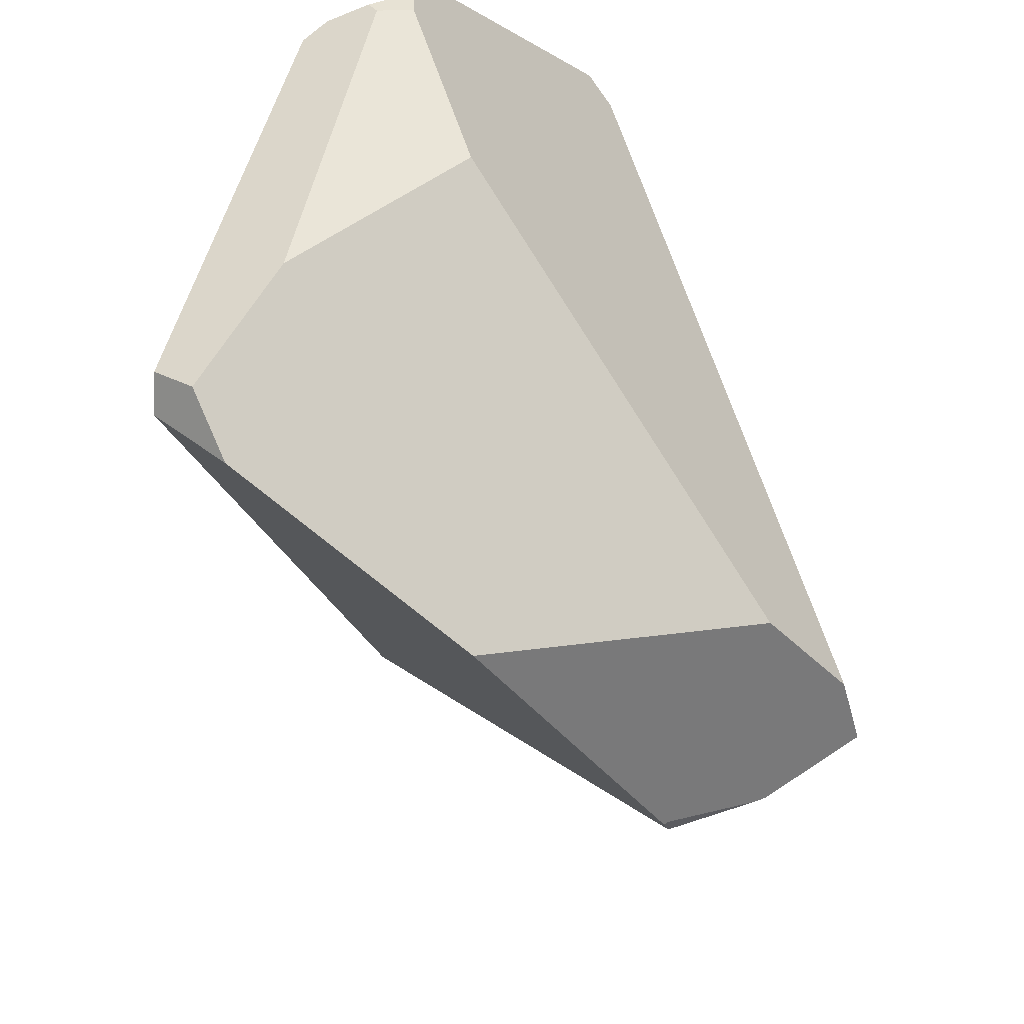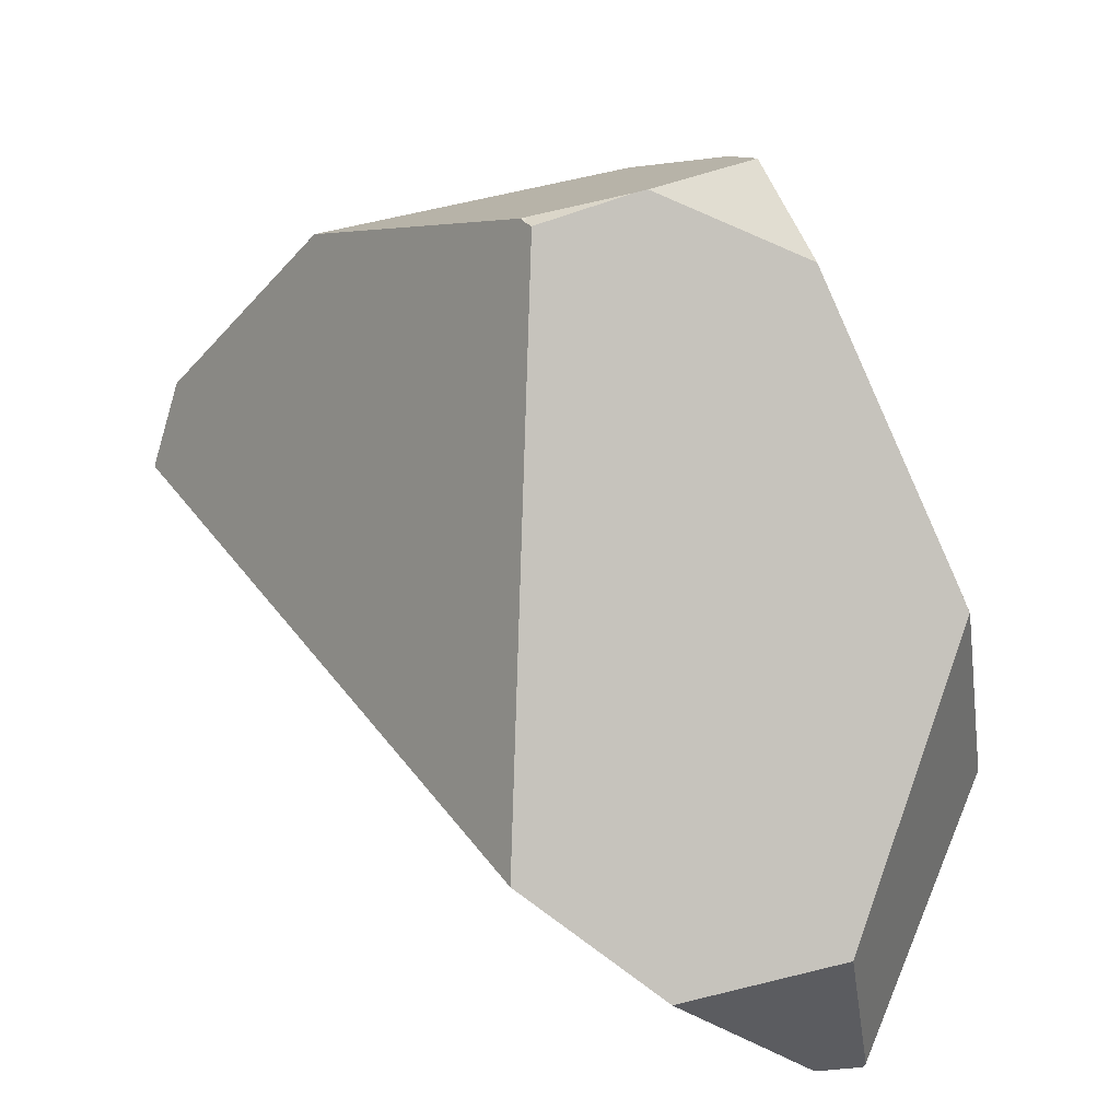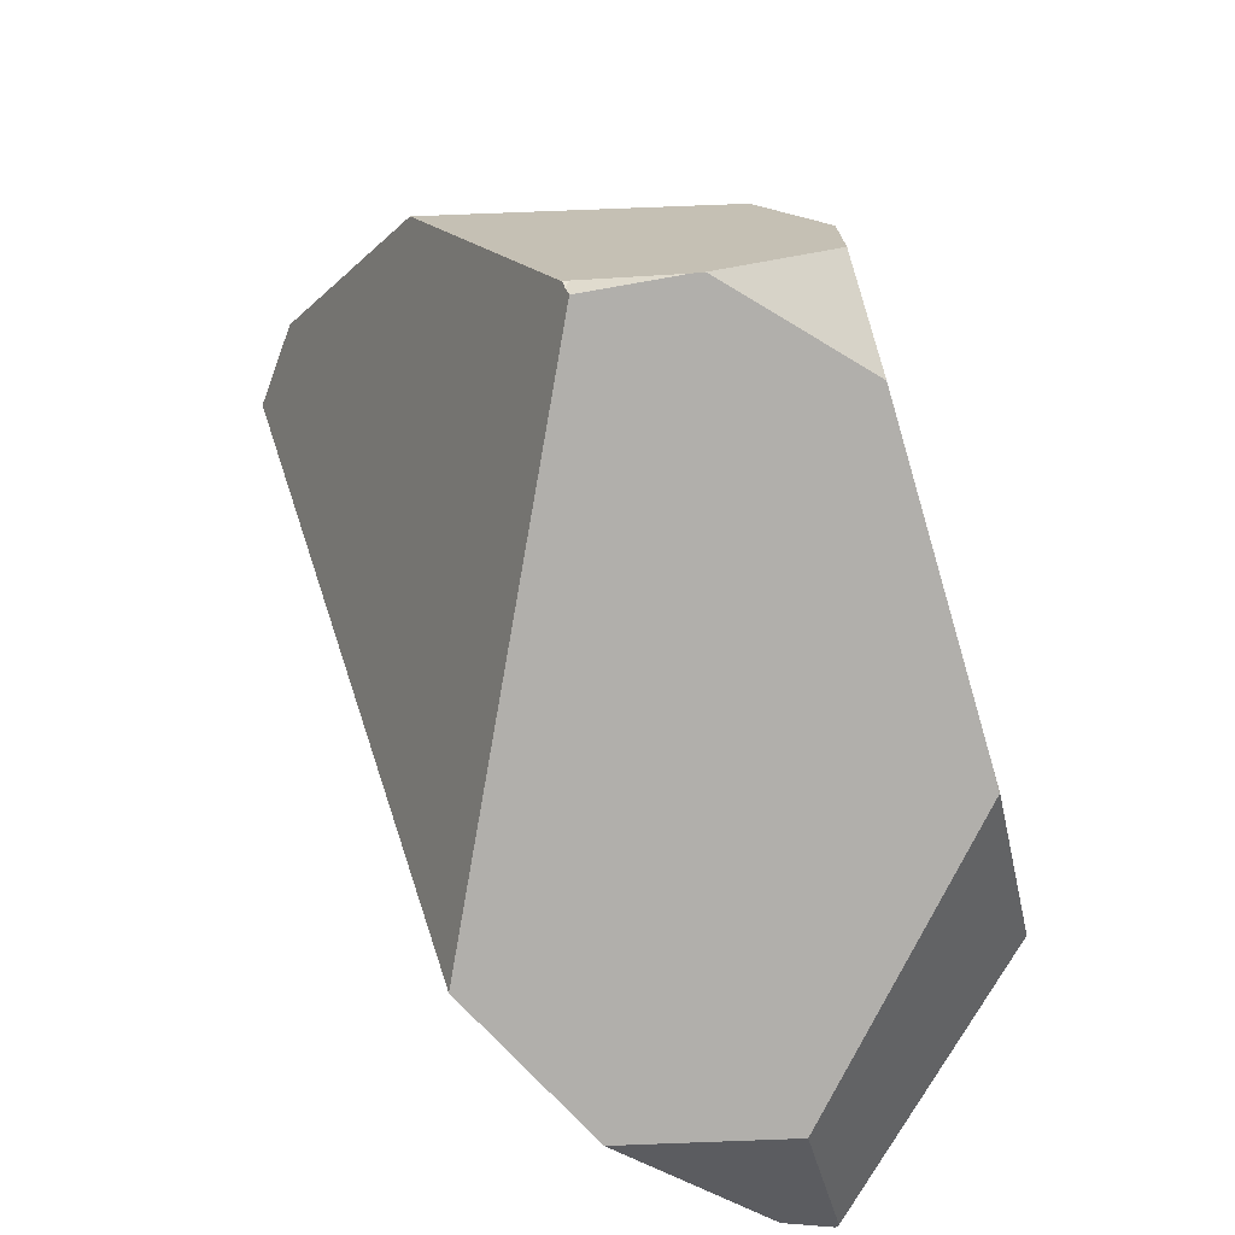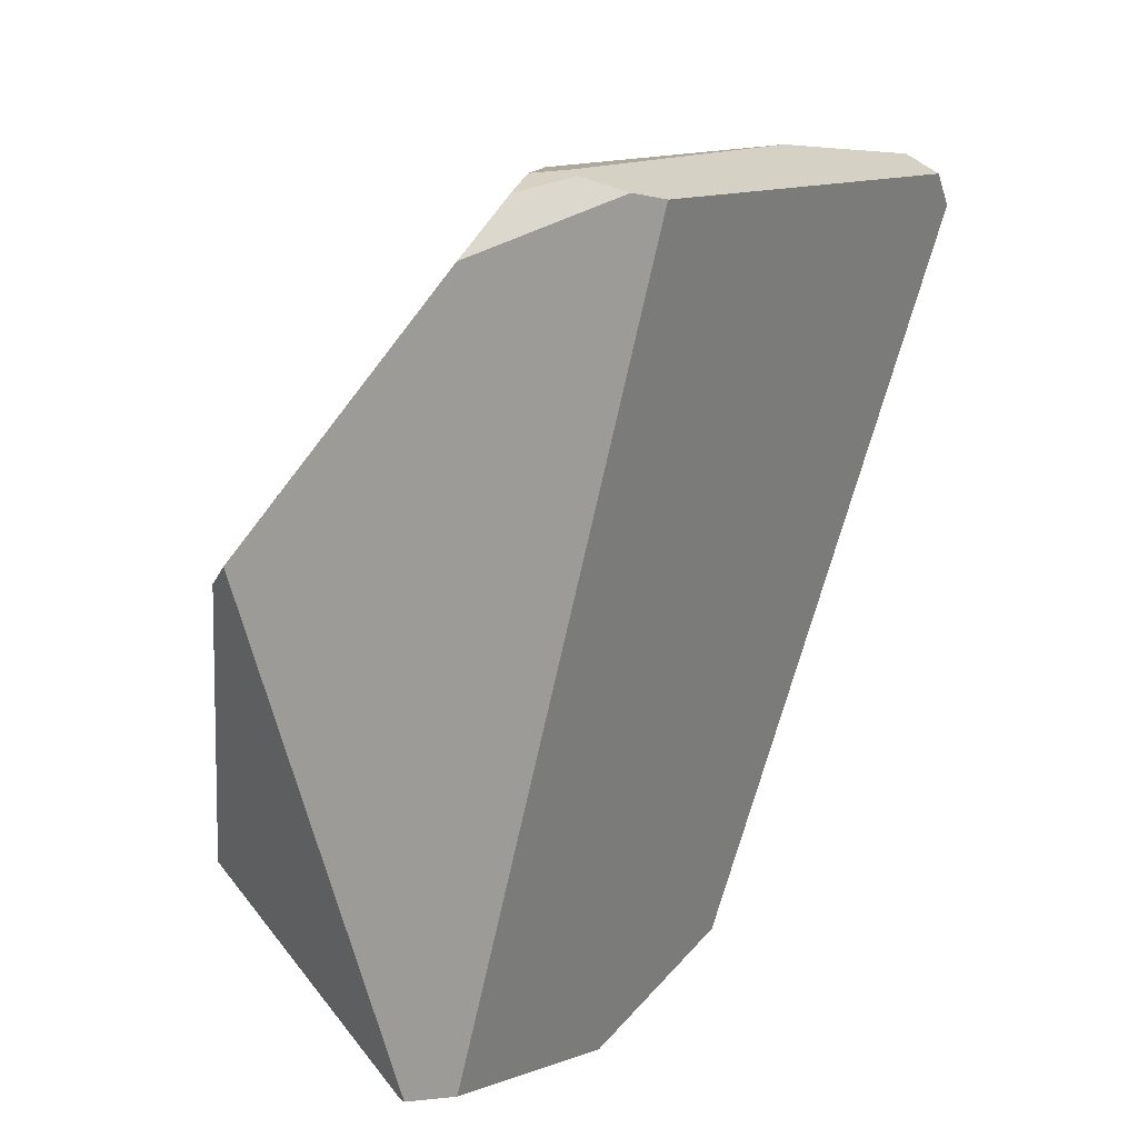
<metadata>
{"format":"obj","ext":"obj","renderer":"f3d","projection":"perspective","resolution":1024,"background":"white","views":[{"elev":58.0,"azim":-29.6,"up":"+Y"},{"elev":35.1,"azim":-13.9,"up":"+Z"},{"elev":44.0,"azim":0.9,"up":"+Z"},{"elev":14.6,"azim":172.4,"up":"+Y"}]}
</metadata>
<code>
v 0.6706 1.432 0.7874
v 0.7397 1.435 0.8014
v 0.6781 1.444 0.7887
v 0.757 1.433 0.8013
v 0.7397 1.435 0.8014
v 0.6706 1.432 0.7874
v 0.7528 1.435 0.8032
v 0.7528 1.435 0.8032
v 0.8692 1.548 0.769
v 0.7397 1.435 0.8014
v 0.8644 1.468 0.8036
v 0.8749 1.471 0.8037
v 0.8749 1.471 0.8037
v 1.015 1.579 0.1318
v 0.8692 1.548 0.769
v 0.883 1.448 0.7871
v 0.9003 1.399 0.7518
v 0.9063 1.382 0.7394
v 0.9174 1.359 0.7108
v 0.9555 1.286 0.6055
v 1.028 1.181 0.3786
v 1.059 1.211 0.2299
v 1.066 1.37 0.07905
v 1.068 1.22 0.1852
v 1.068 1.22 0.1852
v 0.9363 1.2 -0.05754
v 1.066 1.37 0.07905
v 1.008 1.158 0.1117
v 0.927 1.167 -0.05309
v 0.9963 1.146 0.0966
v 0.9266 1.165 -0.0529
v 0.9957 1.145 0.09586
v 0.9103 1.107 -0.04503
v 0.9646 1.113 0.05711
v 0.9424 1.089 0.02948
v 0.9047 1.087 -0.04232
v 0.83 1.077 -0.0292
v 0.9103 1.107 -0.04503
v 0.9047 1.087 -0.04232
v 0.9266 1.165 -0.0529
v 0.8135 1.151 -0.03317
v 0.927 1.167 -0.05309
v 0.8131 1.154 -0.03328
v 0.9363 1.2 -0.05754
v 0.8015 1.206 -0.03607
v 0.9388 1.209 -0.05878
v 0.7979 1.223 -0.03694
v 0.9481 1.242 -0.06326
v 0.9481 1.242 -0.06326
v 0.9388 1.209 -0.05878
v 0.9503 1.25 -0.06429
v 0.9508 1.252 -0.06455
v 0.9521 1.256 -0.06514
v 0.9841 1.371 -0.08058
v 0.9521 1.256 -0.06514
v 0.7763 1.321 -0.04215
v 0.9841 1.371 -0.08058
v 0.7786 1.31 -0.0416
v 0.9508 1.252 -0.06455
v 0.7796 1.306 -0.04136
v 0.9503 1.25 -0.06429
v 0.7833 1.289 -0.04045
v 0.7979 1.223 -0.03694
v 0.4759 1.264 0.2534
v 0.7833 1.289 -0.04045
v 0.4889 1.222 0.2521
v 0.8015 1.206 -0.03607
v 0.8131 1.154 -0.03328
v 0.4907 1.217 0.252
v 0.8135 1.151 -0.03317
v 0.6038 1.046 0.1904
v 0.5298 1.091 0.248
v 0.5591 1.185 0.3959
v 0.4907 1.217 0.252
v 0.5298 1.091 0.248
v 0.5878 1.277 0.5403
v 0.4889 1.222 0.2521
v 0.589 1.281 0.5463
v 0.4759 1.264 0.2534
v 0.5962 1.304 0.5829
v 0.6312 1.442 0.7792
v 0.6354 1.43 0.7803
v 0.6533 1.431 0.7839
v 0.6312 1.442 0.7792
v 0.6354 1.43 0.7803
v 0.6615 1.431 0.7856
v 0.6743 1.445 0.7879
v 0.6743 1.445 0.7879
v 0.6781 1.444 0.7887
v 0.81 1.64 0.7202
v 0.7793 1.666 0.7045
v 0.6357 1.451 0.78
v 0.6357 1.451 0.78
v 0.6352 1.451 0.7799
v 0.6312 1.442 0.7792
v 0.6352 1.451 0.7799
v 0.6289 1.45 0.7796
v 0.6266 1.454 0.7774
v 0.6289 1.45 0.7796
v 0.4086 1.482 0.2602
v 0.5209 1.653 0.675
v 0.4353 1.783 0.5669
v 0.47 1.749 0.6256
v 0.4353 1.783 0.5669
v 0.47 1.749 0.6256
v 0.7729 1.749 0.539
v 0.4319 1.786 0.5612
v 0.4319 1.786 0.5612
v 0.3222 1.761 0.2689
v 0.3791 1.838 0.472
v 0.337 1.88 0.4006
v 0.3311 1.885 0.3906
v 0.3206 1.896 0.3729
v 0.2959 1.886 0.3041
v 0.289 1.883 0.2846
v 0.2847 1.881 0.2727
v 0.3222 1.761 0.2689
v 0.2847 1.881 0.2727
v 0.2923 1.898 0.2614
v 0.3306 1.919 0.2201
v 0.3437 1.92 0.2076
v 0.4353 1.924 0.1208
v 0.6568 1.864 -0.07096
v 0.5357 1.929 0.02553
v 0.6063 1.933 -0.0414
v 0.6414 1.934 -0.07468
v 0.6481 1.936 -0.0759
v 0.6568 1.864 -0.07096
v 0.6414 1.934 -0.07468
v 0.6765 1.942 -0.0811
v 0.6821 1.94 -0.08183
v 0.7056 1.932 -0.08494
v 0.7487 1.917 -0.09065
v 0.6845 1.738 -0.06429
v 0.4086 1.482 0.2602
v 0.6845 1.738 -0.06429
v 0.7763 1.321 -0.04215
v 0.4173 1.454 0.2594
v 0.7786 1.31 -0.0416
v 0.421 1.442 0.259
v 0.4173 1.454 0.2594
v 0.421 1.442 0.259
v 0.7796 1.306 -0.04136
v 1.013 1.472 -0.09425
v 0.8403 1.882 -0.1025
v 1.052 1.615 -0.1134
v 1.052 1.615 -0.1134
v 0.8403 1.882 -0.1025
v 1.063 1.588 -0.07538
v 1.013 1.472 -0.09425
v 1.052 1.615 -0.1134
v 1.063 1.588 -0.07538
v 1.065 1.434 0.03345
v 1.065 1.419 0.04449
v 1.065 1.419 0.04449
v 1.065 1.434 0.03345
v 1.063 1.588 -0.07538
v 1.015 1.579 0.1318
v 0.7729 1.749 0.539
v 0.7925 1.676 0.6818
v 0.81 1.64 0.7202
v 0.8692 1.548 0.769
v 0.7962 1.662 0.7088
v 0.7962 1.662 0.7088
v 0.7901 1.663 0.7072
v 0.7925 1.676 0.6818
v 0.7793 1.666 0.7045
v 0.7901 1.663 0.7072
v 0.7773 1.667 0.704
v 0.7569 1.672 0.6988
v 0.7773 1.667 0.704
v 0.7569 1.672 0.6988
v 0.6266 1.454 0.7774
v 0.6614 1.698 0.6744
v 0.6614 1.698 0.6744
v 0.6276 1.707 0.6658
v 0.6276 1.707 0.6658
v 0.47 1.749 0.6256
v 0.5209 1.653 0.675
v 0.6352 1.451 0.7799
v 0.6289 1.45 0.7796
v 0.7962 1.662 0.7088
v 0.7328 1.9 0.2473
v 0.7231 1.936 0.1764
v 0.6958 1.94 0.1768
v 0.7328 1.9 0.2473
v 0.7231 1.936 0.1764
v 0.5038 1.952 0.2081
v 0.3311 1.885 0.3906
v 0.4735 1.953 0.213
v 0.3419 1.936 0.2858
v 0.3308 1.934 0.2919
v 0.3247 1.934 0.2953
v 0.3206 1.896 0.3729
v 0.2959 1.886 0.3041
v 0.3206 1.896 0.3729
v 0.3247 1.934 0.2953
v 0.3229 1.932 0.2916
v 0.3205 1.931 0.2864
v 0.3189 1.93 0.2831
v 0.3137 1.926 0.2725
v 0.289 1.883 0.2846
v 0.2923 1.898 0.2614
v 0.2847 1.881 0.2727
v 0.3017 1.918 0.2475
v 0.3017 1.918 0.2475
v 0.3017 1.918 0.2475
v 0.3419 1.936 0.2858
v 0.3306 1.919 0.2201
v 0.3137 1.926 0.2725
v 0.3308 1.934 0.2919
v 0.3189 1.93 0.2831
v 0.3205 1.931 0.2864
v 0.3229 1.932 0.2916
v 0.3247 1.934 0.2953
v 0.3437 1.92 0.2076
v 0.4735 1.953 0.213
v 0.4353 1.924 0.1208
v 0.4808 1.954 0.2054
v 0.5038 1.952 0.2081
v 0.4808 1.954 0.2054
v 0.4735 1.953 0.213
v 0.4975 1.954 0.1878
v 0.5609 1.956 0.1214
v 0.4975 1.954 0.1878
v 0.5609 1.956 0.1214
v 0.5357 1.929 0.02553
v 0.6251 1.958 0.05391
v 0.6063 1.933 -0.0414
v 0.6625 1.959 0.01473
v 0.6251 1.958 0.05391
v 0.6958 1.94 0.1768
v 0.6625 1.959 0.01473
v 0.7461 1.948 0.05536
v 0.6916 1.96 -0.01585
v 0.6916 1.96 -0.01585
v 0.6414 1.934 -0.07468
v 0.6481 1.936 -0.0759
v 0.6836 1.944 -0.0791
v 0.6854 1.945 -0.07861
v 0.6821 1.94 -0.08183
v 0.6836 1.944 -0.0791
v 0.6854 1.945 -0.07861
v 0.6765 1.942 -0.0811
v 0.6765 1.942 -0.0811
v 0.7056 1.932 -0.08494
v 0.7163 1.954 -0.06989
v 0.7487 1.917 -0.09065
v 0.7236 1.957 -0.06783
v 0.7358 1.954 -0.06859
v 0.7512 1.95 -0.06954
v 0.7718 1.945 -0.07081
v 0.7832 1.942 -0.07152
v 0.7855 1.941 -0.07201
v 0.7856 1.941 -0.07206
v 0.7745 1.908 -0.09406
v 0.7745 1.908 -0.09406
v 0.837 1.886 -0.1023
v 0.837 1.886 -0.1023
v 0.7856 1.941 -0.07206
v 0.7228 1.937 0.1745
v 0.708 1.939 0.1748
v 0.7228 1.937 0.1745
v 0.708 1.939 0.1748
v 0.7226 1.938 0.1725
v 0.7461 1.948 0.05536
v 0.7226 1.938 0.1725
v 0.7855 1.941 -0.07201
v 0.7848 1.942 -0.07162
v 0.7833 1.943 -0.06901
v 0.7644 1.956 -0.03631
v 0.7644 1.956 -0.03631
v 0.7369 1.959 -0.04708
v 0.7105 1.96 -0.03565
v 0.7105 1.96 -0.03565
v 0.7163 1.954 -0.06989
v 0.7252 1.96 -0.05427
v 0.7236 1.957 -0.06783
v 0.7358 1.954 -0.06859
v 0.7236 1.957 -0.06783
v 0.7252 1.96 -0.05427
v 0.7369 1.959 -0.04708
v 0.7256 1.961 -0.05148
v 0.7256 1.961 -0.05148
v 0.7256 1.961 -0.05148
v 0.7512 1.95 -0.06954
v 0.7644 1.956 -0.03631
v 0.7718 1.945 -0.07081
v 0.7833 1.943 -0.06901
v 0.7832 1.942 -0.07152
v 0.7848 1.942 -0.07162
v 0.7848 1.942 -0.07162
v 0.7226 1.938 0.1725
v 0.837 1.886 -0.1023
v 0.337 1.88 0.4006
v 0.3791 1.838 0.472
v 0.6615 1.431 0.7856
v 0.8771 1.387 0.7481
v 0.8783 1.387 0.7475
v 0.6533 1.431 0.7839
v 0.8805 1.386 0.7466
v 0.6354 1.43 0.7803
v 0.909 1.375 0.7339
v 0.8805 1.386 0.7466
v 0.909 1.375 0.7339
v 0.9063 1.382 0.7394
v 0.9003 1.399 0.7518
v 0.8783 1.387 0.7475
v 0.8771 1.387 0.7481
v 0.8754 1.388 0.7488
v 0.8754 1.388 0.7488
v 0.8231 1.408 0.772
v 0.8644 1.468 0.8036
v 0.757 1.433 0.8013
v 0.8231 1.408 0.772
v 0.7528 1.435 0.8032
v 0.883 1.448 0.7871
v 0.8749 1.471 0.8037
v 0.909 1.375 0.7339
v 0.9174 1.359 0.7108
v 0.5962 1.304 0.5829
v 0.9555 1.286 0.6055
v 0.589 1.281 0.5463
v 0.5878 1.277 0.5403
v 0.5591 1.185 0.3959
v 0.9329 1.082 0.2916
v 1.005 1.158 0.417
v 1.015 1.168 0.4333
v 1.01 1.184 0.4566
v 1.016 1.169 0.4359
v 1.017 1.17 0.4348
v 1.01 1.184 0.4566
v 1.016 1.169 0.4359
v 1.01 1.184 0.4566
v 1.017 1.17 0.4348
v 1.02 1.173 0.4208
v 1.028 1.181 0.3786
v 1.02 1.173 0.4208
v 1.005 1.158 0.417
v 0.9329 1.082 0.2916
v 1.059 1.211 0.2299
v 0.9243 1.073 0.2766
v 1.008 1.158 0.1117
v 1.068 1.22 0.1852
v 0.8905 1.038 0.2181
v 0.8905 1.038 0.2181
v 0.9243 1.073 0.2766
v 0.6231 1.034 0.1753
v 0.6715 1.005 0.1376
v 0.6715 1.005 0.1376
v 0.6231 1.034 0.1753
v 0.6852 1.008 0.124
v 0.8557 1.002 0.1579
v 0.6715 1.005 0.1376
v 0.6852 1.008 0.124
v 0.8557 1.002 0.1579
v 0.8557 1.002 0.1579
v 0.8593 1.005 0.1403
v 0.9307 1.077 0.01498
v 0.8846 1.03 0.01695
v 0.9077 1.053 -0.01359
v 0.8957 1.055 -0.038
v 0.9307 1.077 0.01498
v 0.9077 1.053 -0.01359
v 0.9424 1.089 0.02948
v 0.9646 1.113 0.05711
v 0.9957 1.145 0.09586
v 0.9963 1.146 0.0966
v 0.8957 1.055 -0.038
v 0.8917 1.041 -0.0361
v 0.8828 1.04 -0.0346
v 0.8475 1.039 -0.02872
v 0.8383 1.039 -0.02719
v 0.8383 1.039 -0.02719
v 0.83 1.077 -0.0292
v 0.7237 1.016 0.08605
v 0.7237 1.016 0.08605
v 0.8593 1.005 0.1403
v 0.8846 1.03 0.01695
v 0.8383 1.039 -0.02719
v 0.8475 1.039 -0.02872
v 0.8896 1.035 -0.007263
v 0.8828 1.04 -0.0346
v 0.892 1.037 -0.01873
v 0.8896 1.035 -0.007263
v 0.892 1.037 -0.01873
v 0.8943 1.04 -0.03027
v 0.8943 1.04 -0.03026
v 0.8917 1.041 -0.0361
v 0.8917 1.041 -0.0361
v 0.8943 1.04 -0.03026
v 0.6038 1.046 0.1904
v 0.5298 1.091 0.248
v 1.015 1.168 0.4333
v 1.017 1.17 0.4348
v 1.016 1.169 0.4359
f 1 2 3
f 4 5 6
f 7 5 4
f 8 9 10
f 11 9 8
f 9 11 12
f 13 14 15
f 16 14 13
f 14 16 17
f 14 17 18
f 14 18 19
f 14 19 20
f 21 14 20
f 22 14 21
f 22 23 14
f 24 23 22
f 25 26 27
f 28 26 25
f 28 29 26
f 30 29 28
f 30 31 29
f 32 31 30
f 32 33 31
f 34 33 32
f 33 34 35
f 33 35 36
f 37 38 39
f 37 40 38
f 41 40 37
f 41 42 40
f 43 42 41
f 42 43 44
f 44 43 45
f 45 46 44
f 47 46 45
f 46 47 48
f 49 27 50
f 51 27 49
f 52 27 51
f 53 27 52
f 53 54 27
f 55 56 57
f 55 58 56
f 59 58 55
f 59 60 58
f 61 60 59
f 61 62 60
f 48 62 61
f 48 47 62
f 63 64 65
f 63 66 64
f 67 66 63
f 68 66 67
f 68 69 66
f 70 69 68
f 71 69 70
f 72 69 71
f 73 74 75
f 74 73 76
f 74 76 77
f 77 76 78
f 77 78 79
f 79 78 80
f 80 81 79
f 82 81 80
f 83 84 85
f 86 84 83
f 1 84 86
f 1 87 84
f 1 3 87
f 88 89 90
f 88 90 91
f 92 88 91
f 84 87 93
f 84 93 94
f 95 96 97
f 98 81 99
f 98 100 81
f 101 100 98
f 101 102 100
f 103 102 101
f 104 105 106
f 107 104 106
f 108 100 102
f 108 109 100
f 110 109 108
f 109 110 111
f 109 111 112
f 113 109 112
f 114 109 113
f 115 109 114
f 109 115 116
f 117 118 119
f 117 119 120
f 117 120 121
f 122 117 121
f 122 123 117
f 124 123 122
f 125 123 124
f 126 123 125
f 127 128 129
f 130 128 127
f 131 128 130
f 128 131 132
f 128 132 133
f 128 133 134
f 135 123 136
f 117 123 135
f 135 136 137
f 137 138 135
f 139 138 137
f 138 139 140
f 81 141 142
f 81 100 141
f 79 81 142
f 65 64 140
f 140 143 65
f 140 139 143
f 57 56 134
f 134 144 57
f 145 144 134
f 145 146 144
f 147 148 149
f 150 151 152
f 150 152 153
f 54 150 153
f 54 153 154
f 54 154 27
f 14 23 155
f 156 14 155
f 14 156 157
f 149 148 158
f 159 158 148
f 160 158 159
f 161 158 160
f 162 158 161
f 90 10 9
f 90 89 10
f 161 160 163
f 90 164 165
f 90 165 91
f 166 167 168
f 166 169 167
f 169 166 170
f 92 171 172
f 92 91 171
f 172 173 92
f 172 174 173
f 170 166 175
f 175 166 106
f 106 176 175
f 106 105 176
f 177 178 179
f 177 179 174
f 174 179 173
f 173 180 92
f 180 173 181
f 166 168 182
f 148 183 159
f 183 148 184
f 185 186 187
f 188 186 185
f 188 189 186
f 190 189 188
f 191 189 190
f 192 189 191
f 193 189 192
f 194 189 193
f 195 196 197
f 198 195 197
f 199 195 198
f 200 195 199
f 201 195 200
f 195 201 202
f 202 201 203
f 204 202 203
f 203 201 205
f 120 119 206
f 207 208 209
f 210 208 207
f 210 211 208
f 212 211 210
f 211 212 213
f 211 213 214
f 215 211 214
f 209 208 216
f 216 208 217
f 217 218 216
f 217 219 218
f 220 221 222
f 220 223 221
f 223 220 224
f 218 225 226
f 218 219 225
f 218 226 227
f 227 226 228
f 227 228 229
f 228 230 229
f 231 232 233
f 224 232 231
f 224 220 232
f 233 232 234
f 233 234 235
f 229 230 236
f 229 236 237
f 237 236 238
f 236 239 238
f 239 236 240
f 241 242 243
f 241 244 242
f 238 239 245
f 241 243 246
f 246 243 247
f 248 246 247
f 249 248 247
f 250 248 249
f 248 250 251
f 248 251 252
f 253 248 252
f 248 253 254
f 248 254 255
f 256 248 255
f 134 133 257
f 134 257 145
f 145 257 258
f 259 184 148
f 260 184 259
f 184 260 261
f 262 187 263
f 185 187 262
f 234 232 264
f 234 264 265
f 261 266 267
f 268 266 261
f 269 266 268
f 270 266 269
f 266 270 271
f 234 272 273
f 234 273 274
f 234 274 235
f 240 236 275
f 275 276 240
f 277 276 275
f 278 276 277
f 279 280 281
f 281 282 279
f 281 283 282
f 277 275 284
f 274 273 285
f 286 279 282
f 286 282 287
f 286 287 288
f 288 287 289
f 290 288 289
f 291 290 289
f 254 253 292
f 261 260 268
f 263 293 262
f 294 256 255
f 189 295 186
f 186 295 296
f 186 296 107
f 107 106 186
f 297 298 6
f 297 299 298
f 300 299 297
f 300 301 299
f 302 301 300
f 301 302 303
f 304 305 306
f 307 304 306
f 308 304 307
f 309 308 307
f 310 309 307
f 6 298 311
f 6 311 312
f 4 6 312
f 313 314 315
f 313 316 314
f 313 315 317
f 318 313 317
f 317 315 310
f 317 310 307
f 19 18 319
f 303 302 320
f 320 302 321
f 320 321 322
f 321 323 322
f 324 322 323
f 325 322 324
f 326 322 325
f 327 322 326
f 328 322 327
f 328 329 322
f 330 329 328
f 331 332 333
f 334 335 336
f 334 336 20
f 20 336 21
f 337 338 339
f 337 339 340
f 341 337 340
f 341 340 342
f 341 342 343
f 344 341 343
f 342 345 343
f 325 346 347
f 348 346 325
f 348 349 346
f 350 351 352
f 353 354 355
f 346 349 356
f 345 357 358
f 358 359 345
f 360 359 358
f 359 360 361
f 362 363 364
f 36 363 362
f 36 35 363
f 365 345 359
f 366 345 365
f 367 345 366
f 368 345 367
f 345 368 343
f 37 39 369
f 370 37 369
f 371 37 370
f 372 37 371
f 373 37 372
f 374 351 375
f 376 351 374
f 352 351 376
f 353 355 377
f 353 377 378
f 379 378 377
f 377 380 379
f 380 381 379
f 381 382 379
f 381 383 382
f 382 383 384
f 361 385 386
f 361 360 385
f 387 361 386
f 388 362 364
f 389 362 388
f 383 390 391
f 383 391 384
f 351 70 375
f 71 70 351
f 392 348 325
f 325 393 392
f 325 347 326
f 338 394 339
f 338 395 394
f 395 396 394
f 50 27 26

</code>
